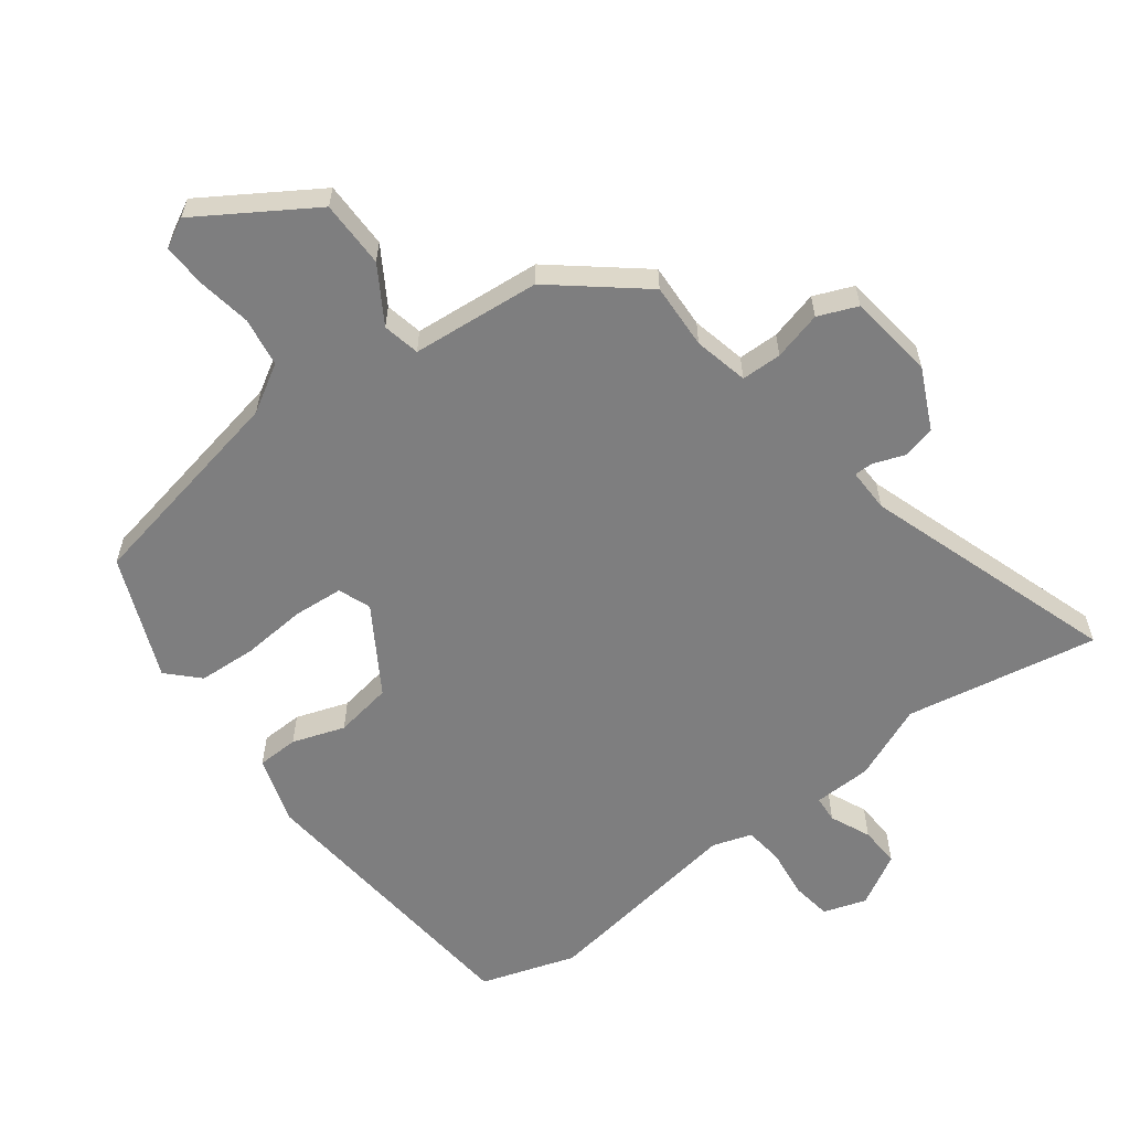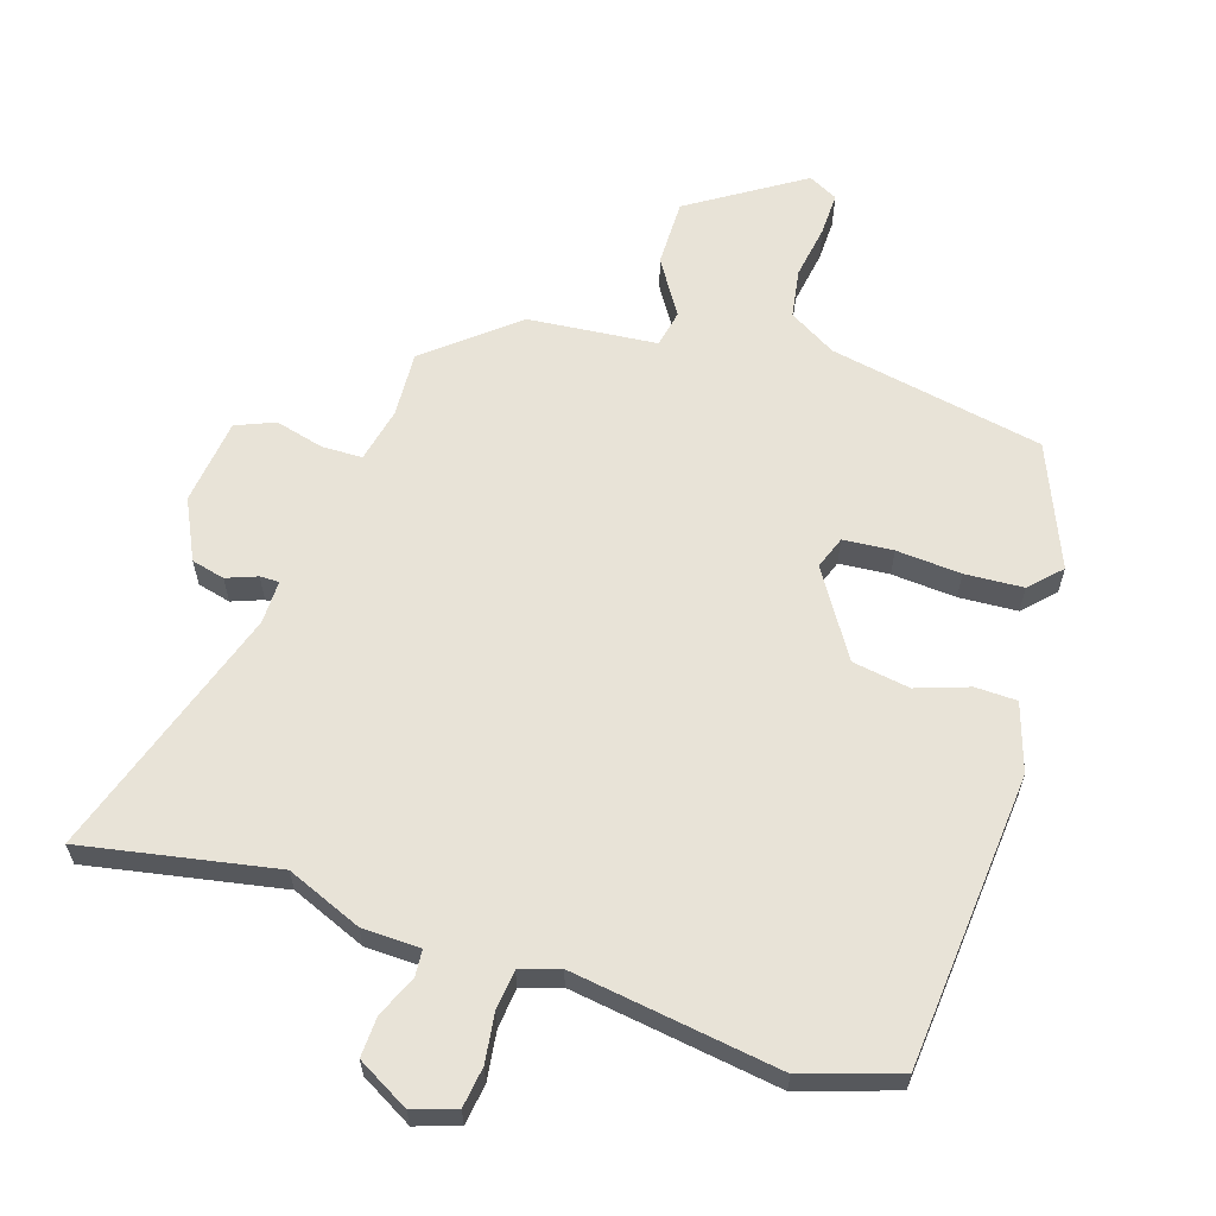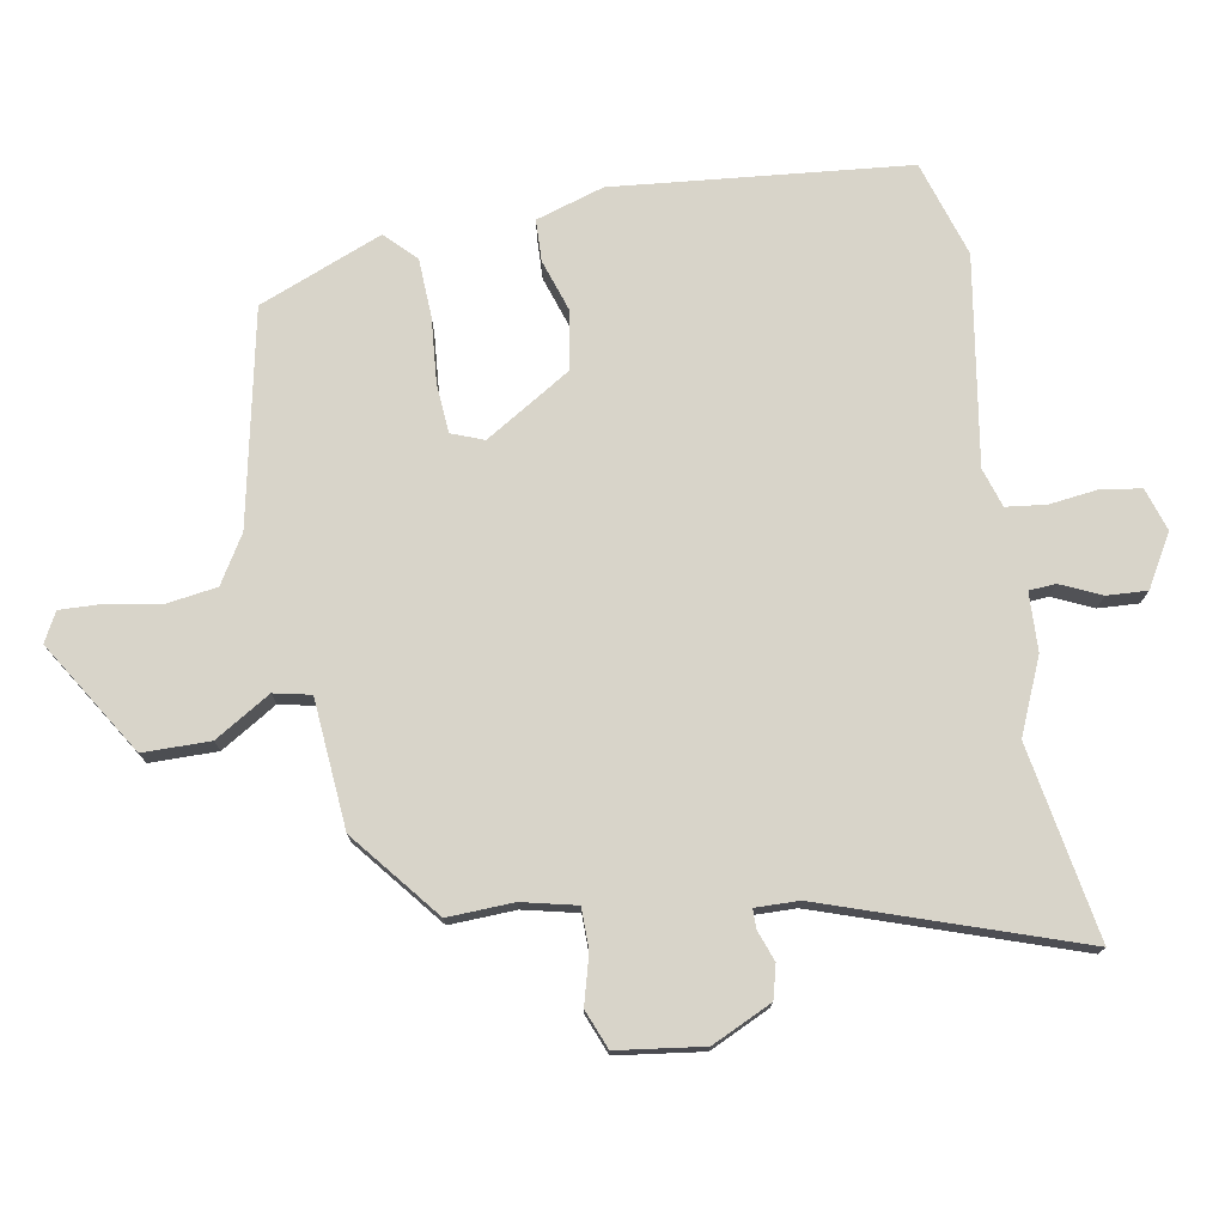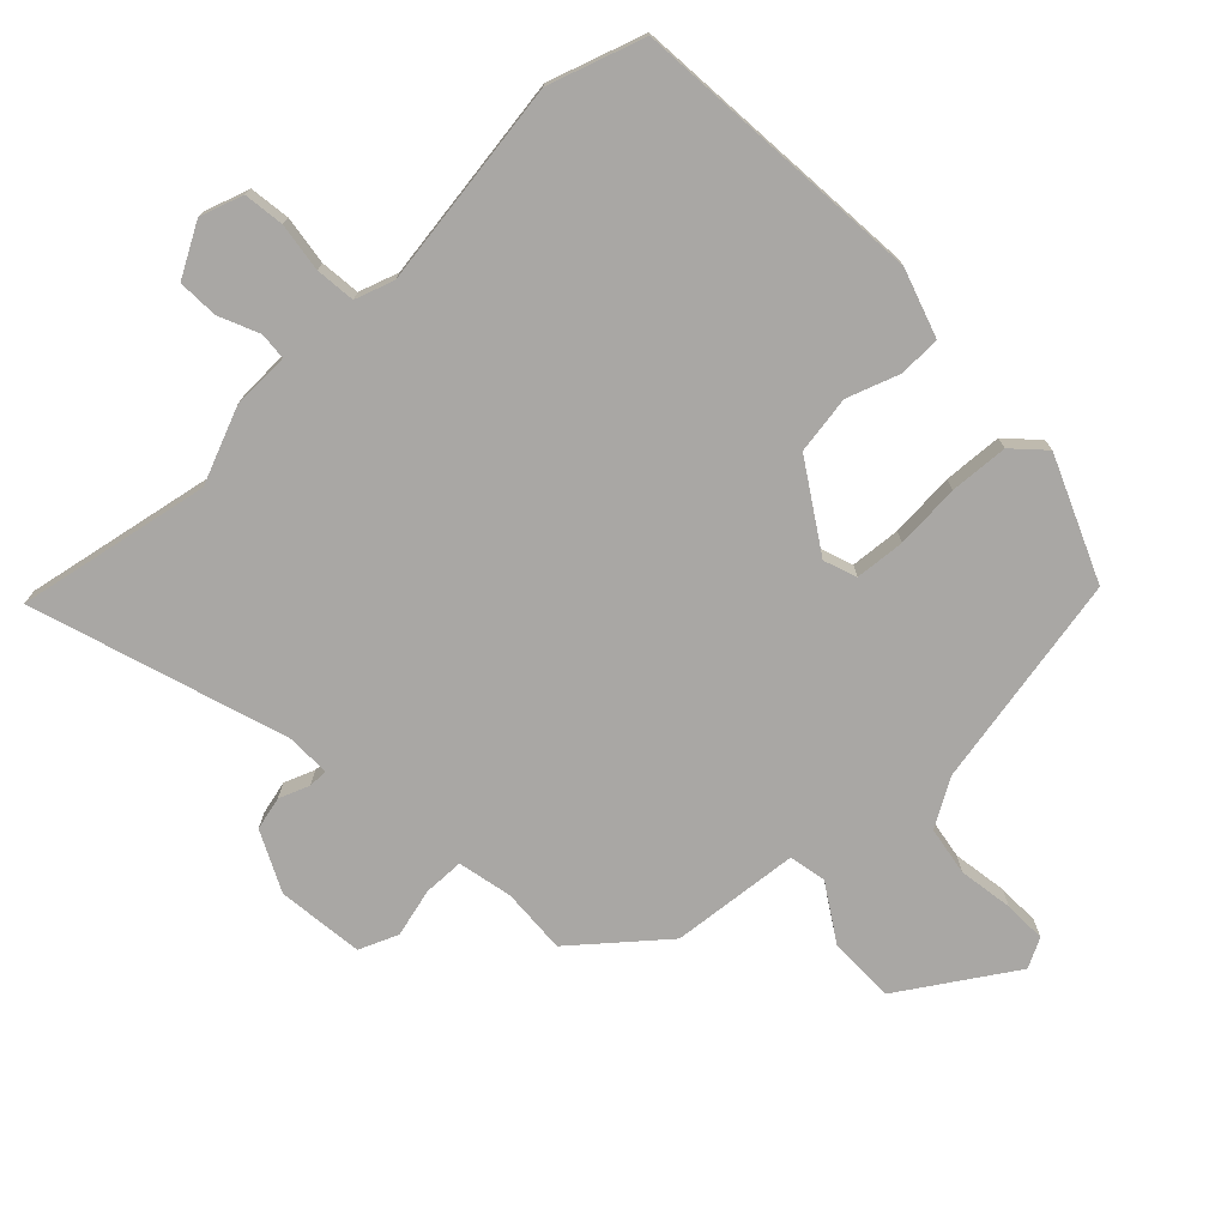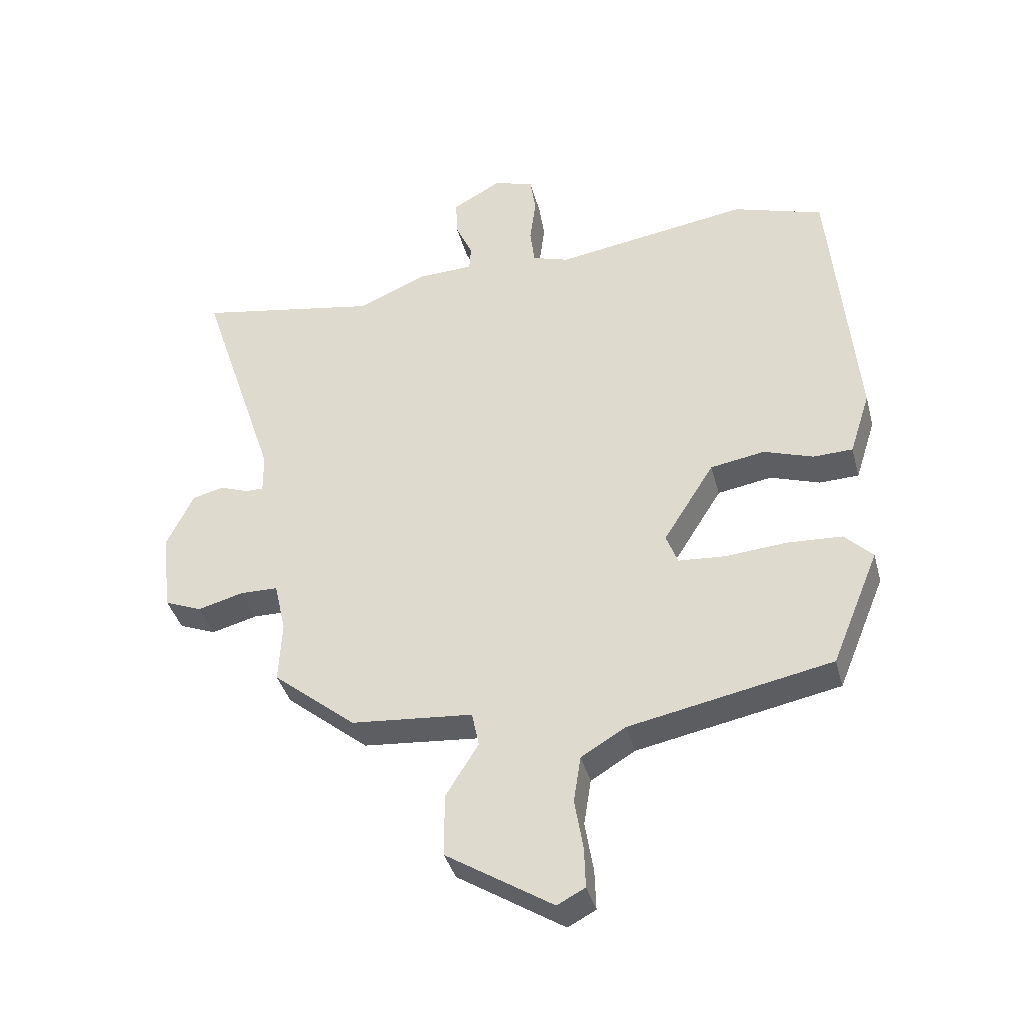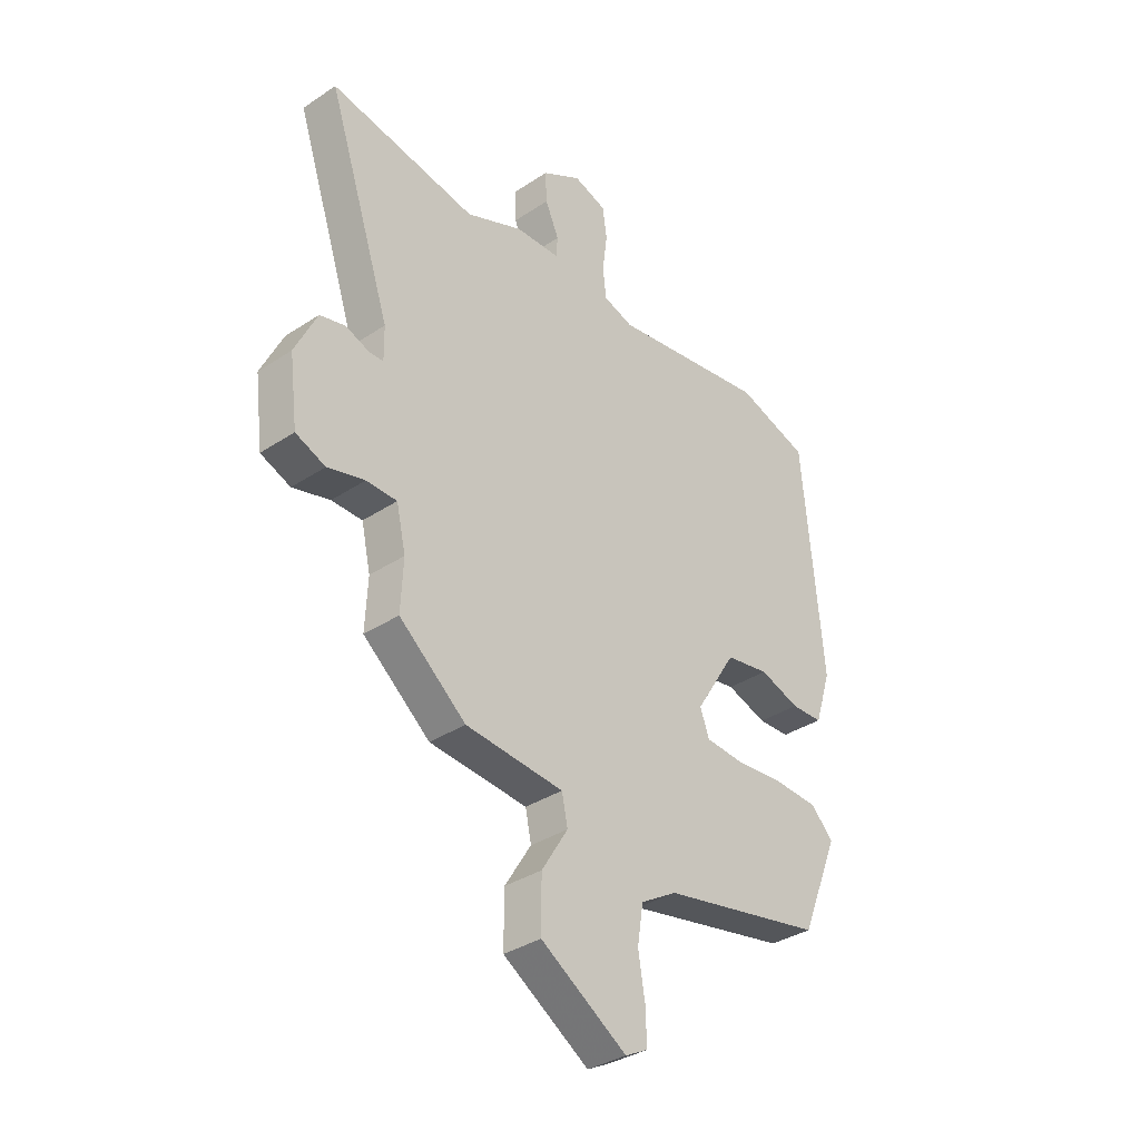
<metadata>
{"format":"obj","ext":"obj","renderer":"f3d","projection":"perspective","resolution":1024,"background":"white","views":[{"elev":-59.4,"azim":-143.0,"up":"+Y"},{"elev":61.7,"azim":17.5,"up":"+Y"},{"elev":75.3,"azim":-99.5,"up":"+Y"},{"elev":-74.7,"azim":43.3,"up":"+Y"},{"elev":-38.8,"azim":14.6,"up":"+Z"},{"elev":-35.0,"azim":-48.6,"up":"+Z"}]}
</metadata>
<code>
v -0.472 0.07 -0.353
v -0.467 0.07 -0.25
v -0.486 0.07 -0.165
v -0.549 0.07 -0.164
v -0.625 0.07 -0.184
v -0.686 0.07 -0.159
v -0.703 0.07 -0.024
v -0.658 0.07 0.07
v -0.606 0.07 0.083
v -0.558 0.07 0.065
v -0.528 0.07 0.065
v -0.529 0.07 0.133
v -0.66 0.07 0.529
v -0.359 0.07 0.474
v -0.242 0.07 0.523
v -0.151 0.07 0.526
v -0.148 0.07 0.568
v -0.176 0.07 0.631
v -0.179 0.07 0.694
v -0.098 0.07 0.74
v -0.031 0.07 0.718
v -0.022 0.07 0.655
v -0.032 0.07 0.579
v -0.025 0.07 0.517
v 0.036 0.07 0.497
v 0.359 0.07 0.546
v 0.508 0.07 0.498
v 0.549 0.07 0.039
v 0.515 0.07 -0.067
v 0.45 0.07 -0.069
v 0.368 0.07 -0.041
v 0.278 0.07 -0.056
v 0.194 0.07 -0.19
v 0.213 0.07 -0.241
v 0.291 0.07 -0.247
v 0.392 0.07 -0.239
v 0.483 0.07 -0.244
v 0.529 0.07 -0.291
v 0.45 0.07 -0.483
v 0.116 0.07 -0.549
v 0.042 0.07 -0.593
v 0.03 0.07 -0.67
v 0.044 0.07 -0.755
v 0.046 0.07 -0.822
v 0 0.07 -0.846
v -0.176 0.07 -0.734
v -0.176 0.07 -0.629
v -0.122 0.07 -0.542
v -0.134 0.07 -0.484
v -0.335 0.07 -0.466
v -0.472 0 -0.353
v -0.467 0 -0.25
v -0.486 0 -0.165
v -0.549 0 -0.164
v -0.625 0 -0.184
v -0.686 0 -0.159
v -0.703 0 -0.024
v -0.658 0 0.07
v -0.606 0 0.083
v -0.558 0 0.065
v -0.528 0 0.065
v -0.529 0 0.133
v -0.66 0 0.529
v -0.359 0 0.474
v -0.242 0 0.523
v -0.151 0 0.526
v -0.148 0 0.568
v -0.176 0 0.631
v -0.179 0 0.694
v -0.098 0 0.74
v -0.031 0 0.718
v -0.022 0 0.655
v -0.032 0 0.579
v -0.025 0 0.517
v 0.036 0 0.497
v 0.359 0 0.546
v 0.508 0 0.498
v 0.549 0 0.039
v 0.515 0 -0.067
v 0.45 0 -0.069
v 0.368 0 -0.041
v 0.278 0 -0.056
v 0.194 0 -0.19
v 0.213 0 -0.241
v 0.291 0 -0.247
v 0.392 0 -0.239
v 0.483 0 -0.244
v 0.529 0 -0.291
v 0.45 0 -0.483
v 0.116 0 -0.549
v 0.042 0 -0.593
v 0.03 0 -0.67
v 0.044 0 -0.755
v 0.046 0 -0.822
v 0 0 -0.846
v -0.176 0 -0.734
v -0.176 0 -0.629
v -0.122 0 -0.542
v -0.134 0 -0.484
v -0.335 0 -0.466
f 49 50 1 2
f 46 47 48
f 45 46 48
f 44 45 48
f 43 44 48
f 42 43 48
f 41 42 48 49
f 49 2 3
f 41 49 3
f 40 41 3
f 38 39 40
f 37 38 40
f 36 37 40
f 35 36 40
f 34 35 40
f 33 34 40 3
f 29 30 31
f 28 29 31
f 27 28 31
f 26 27 31
f 25 26 31
f 24 25 31 32
f 21 22 23
f 20 21 23
f 19 20 23
f 18 19 23
f 17 18 23
f 16 17 23 24
f 32 33 3
f 24 32 3
f 16 24 3
f 15 16 3
f 14 15 3
f 8 9 10
f 7 8 10
f 6 7 10
f 5 6 10
f 4 5 10
f 4 10 11
f 3 4 11
f 14 3 11 12
f 12 13 14
f 52 51 100 99
f 98 97 96
f 98 96 95
f 98 95 94
f 98 94 93
f 98 93 92
f 99 98 92 91
f 53 52 99
f 53 99 91
f 53 91 90
f 90 89 88
f 90 88 87
f 90 87 86
f 90 86 85
f 90 85 84
f 53 90 84 83
f 81 80 79
f 81 79 78
f 81 78 77
f 81 77 76
f 81 76 75
f 82 81 75 74
f 73 72 71
f 73 71 70
f 73 70 69
f 73 69 68
f 73 68 67
f 74 73 67 66
f 53 83 82
f 53 82 74
f 53 74 66
f 53 66 65
f 53 65 64
f 60 59 58
f 60 58 57
f 60 57 56
f 60 56 55
f 60 55 54
f 61 60 54
f 61 54 53
f 62 61 53 64
f 64 63 62
f 1 51 52 2
f 2 52 53 3
f 3 53 54 4
f 4 54 55 5
f 5 55 56 6
f 6 56 57 7
f 7 57 58 8
f 8 58 59 9
f 9 59 60 10
f 10 60 61 11
f 11 61 62 12
f 12 62 63 13
f 13 63 64 14
f 14 64 65 15
f 15 65 66 16
f 16 66 67 17
f 17 67 68 18
f 18 68 69 19
f 19 69 70 20
f 20 70 71 21
f 21 71 72 22
f 22 72 73 23
f 23 73 74 24
f 24 74 75 25
f 25 75 76 26
f 26 76 77 27
f 27 77 78 28
f 28 78 79 29
f 29 79 80 30
f 30 80 81 31
f 31 81 82 32
f 32 82 83 33
f 33 83 84 34
f 34 84 85 35
f 35 85 86 36
f 36 86 87 37
f 37 87 88 38
f 38 88 89 39
f 39 89 90 40
f 40 90 91 41
f 41 91 92 42
f 42 92 93 43
f 43 93 94 44
f 44 94 95 45
f 45 95 96 46
f 46 96 97 47
f 47 97 98 48
f 48 98 99 49
f 49 99 100 50
f 50 100 51 1

</code>
